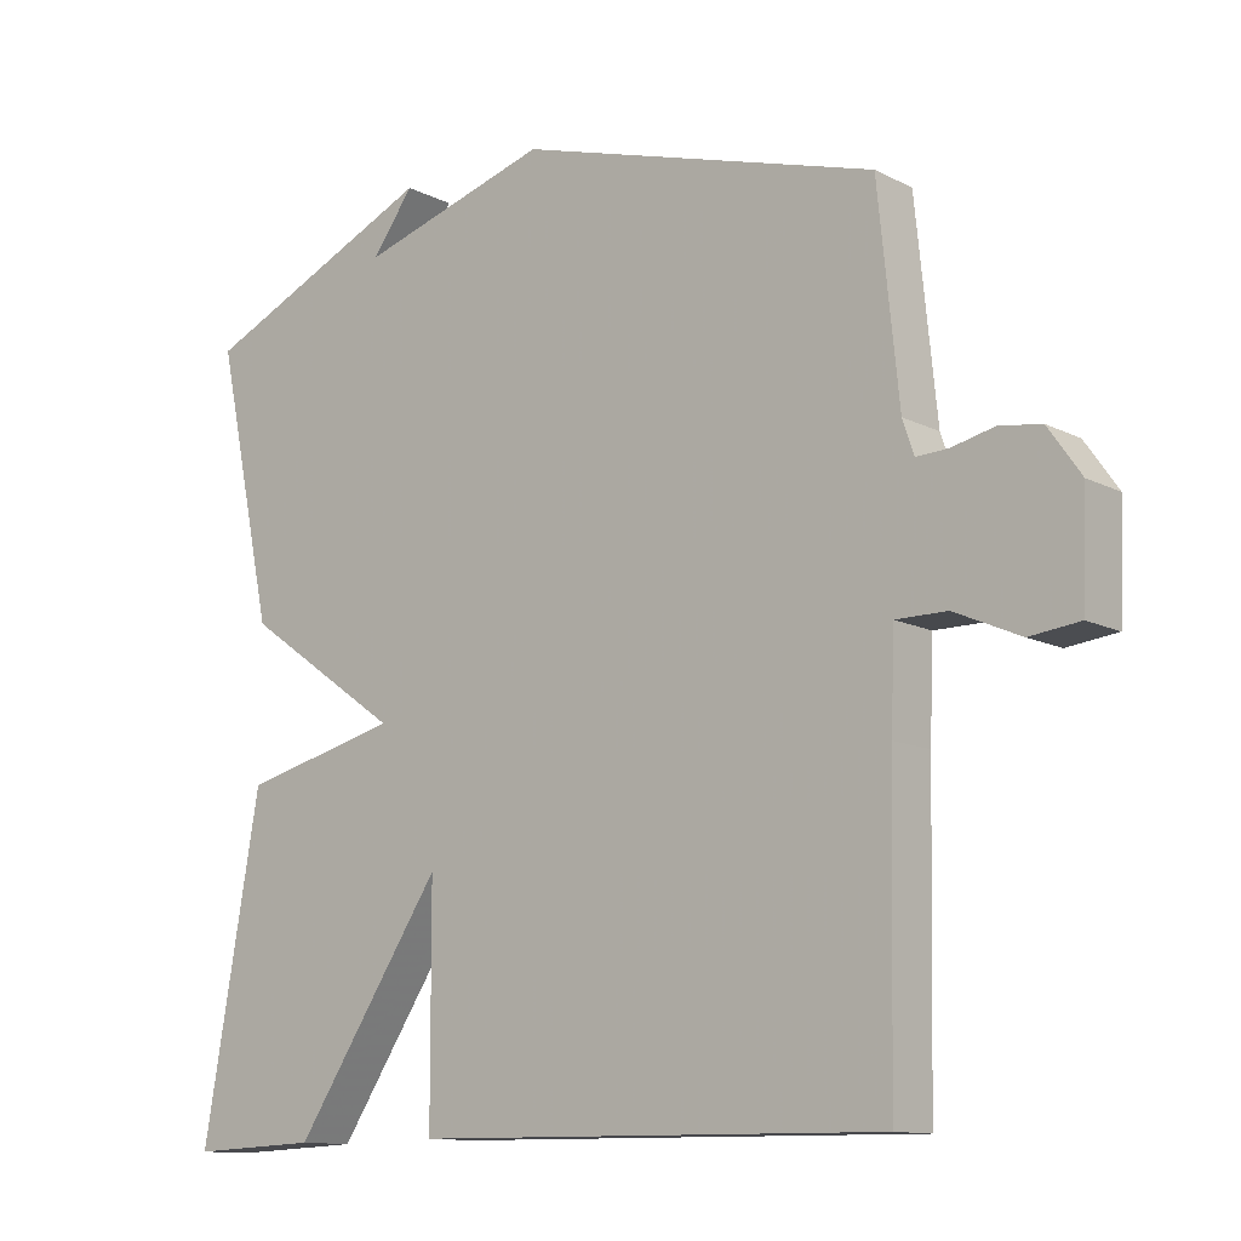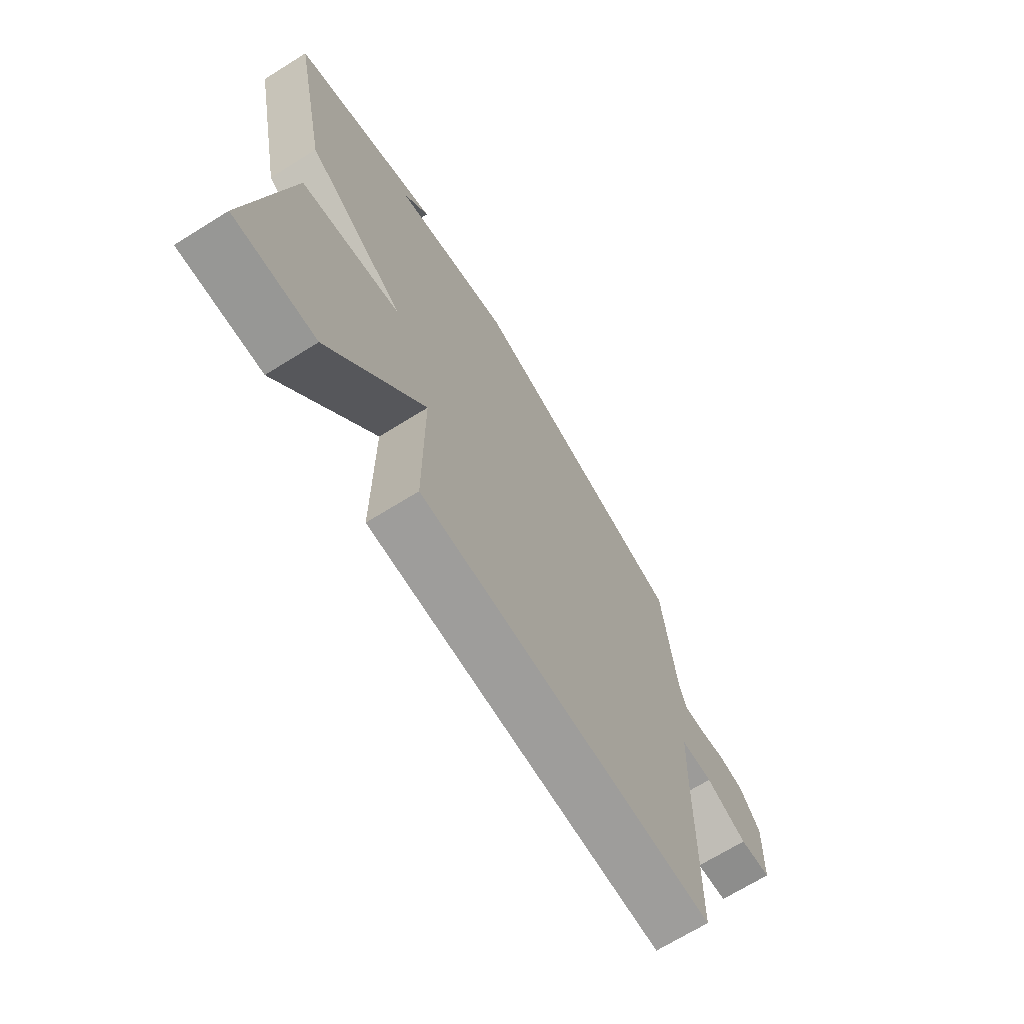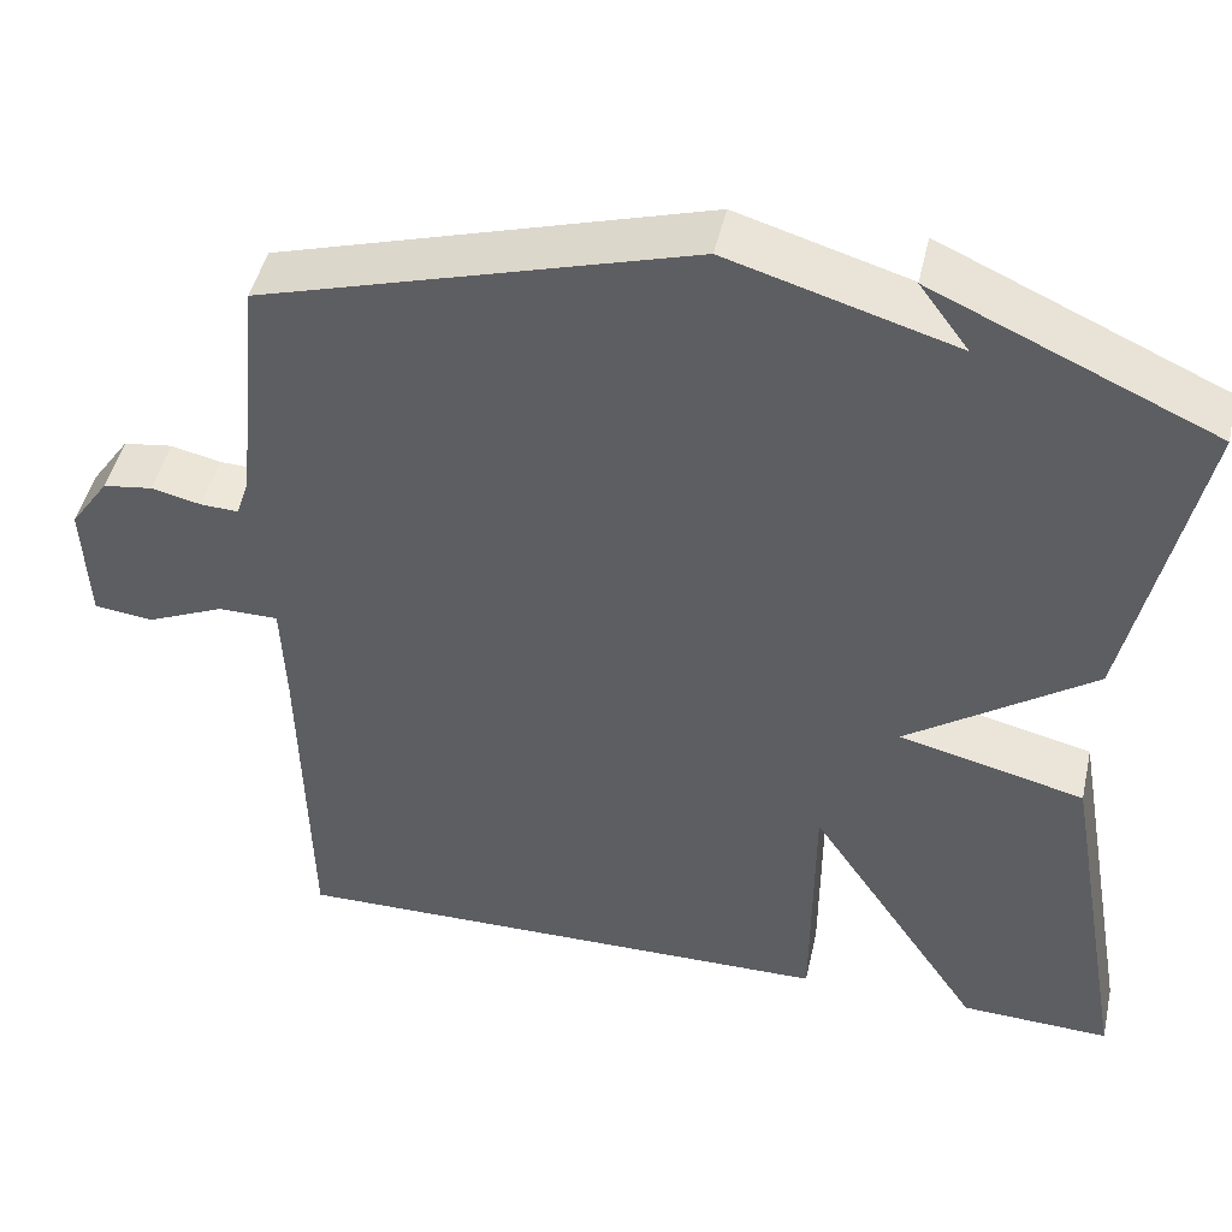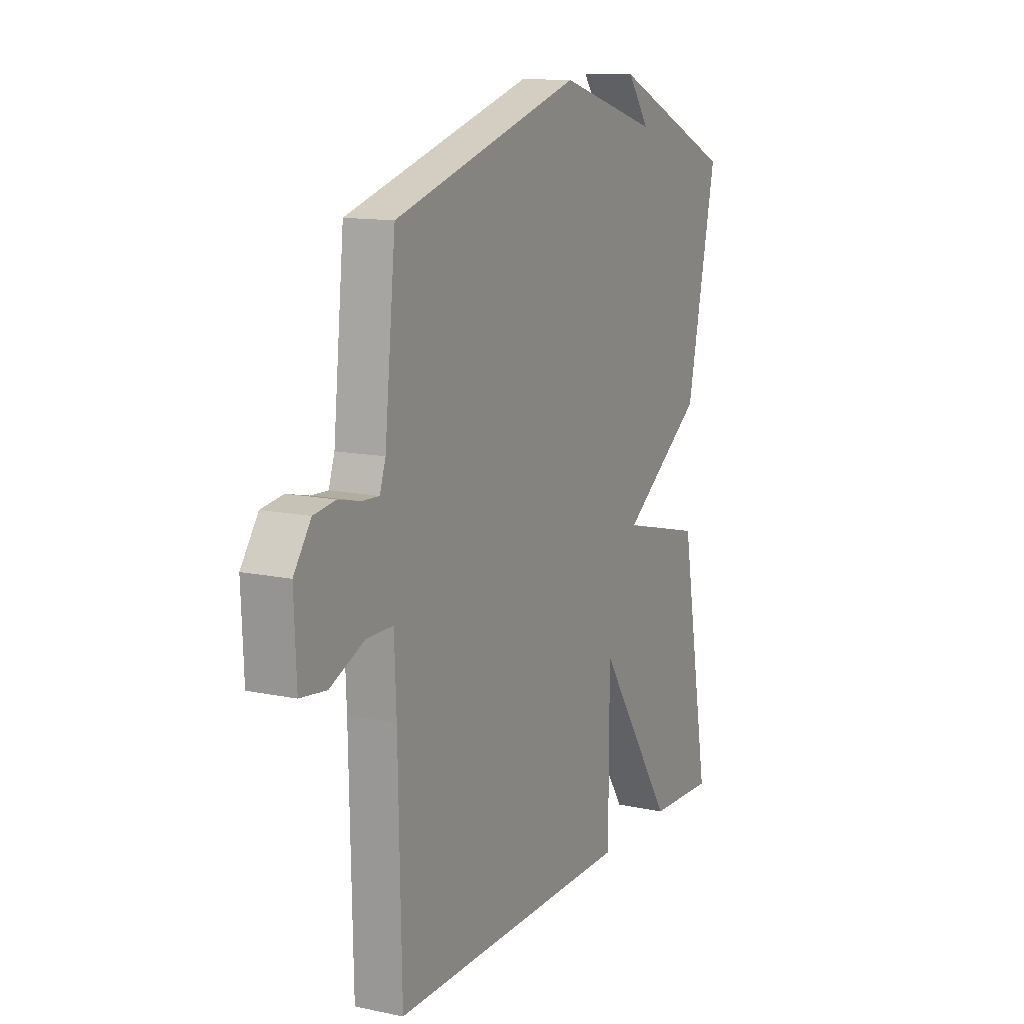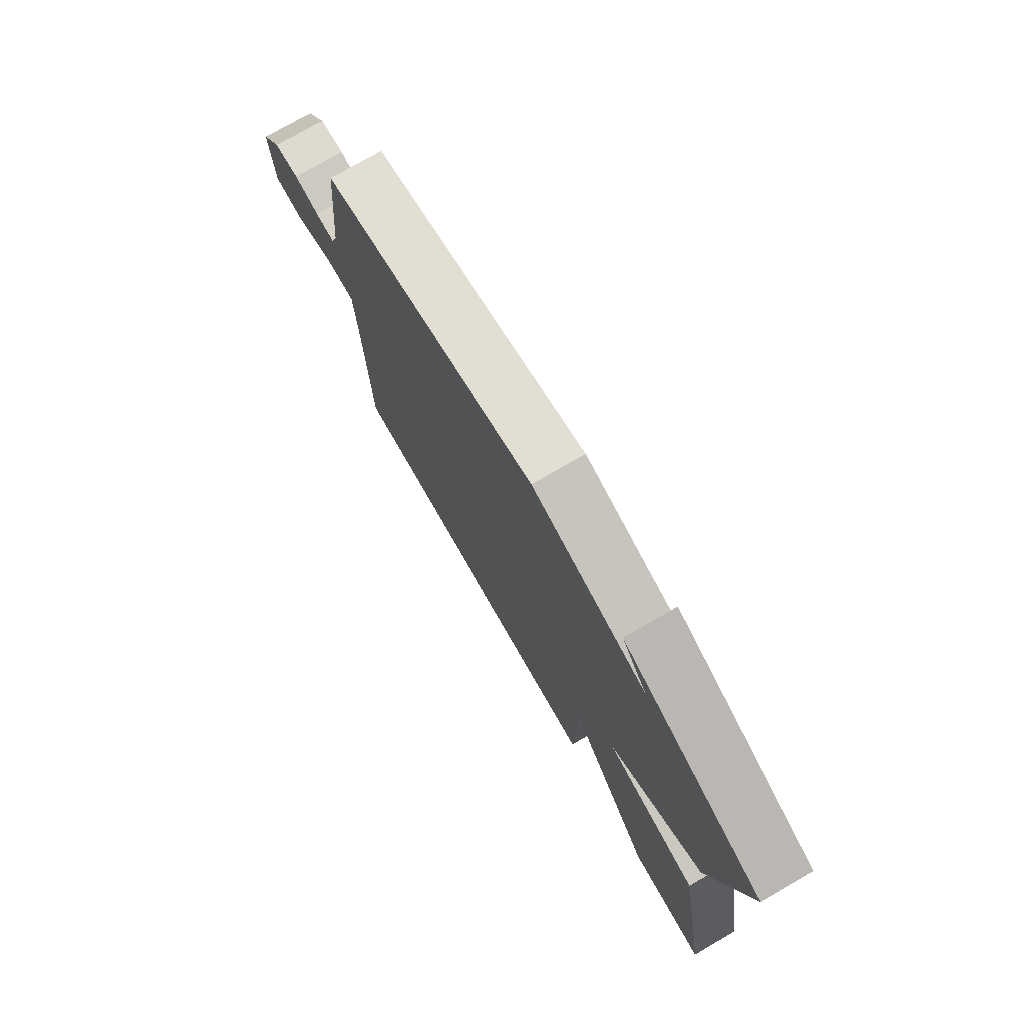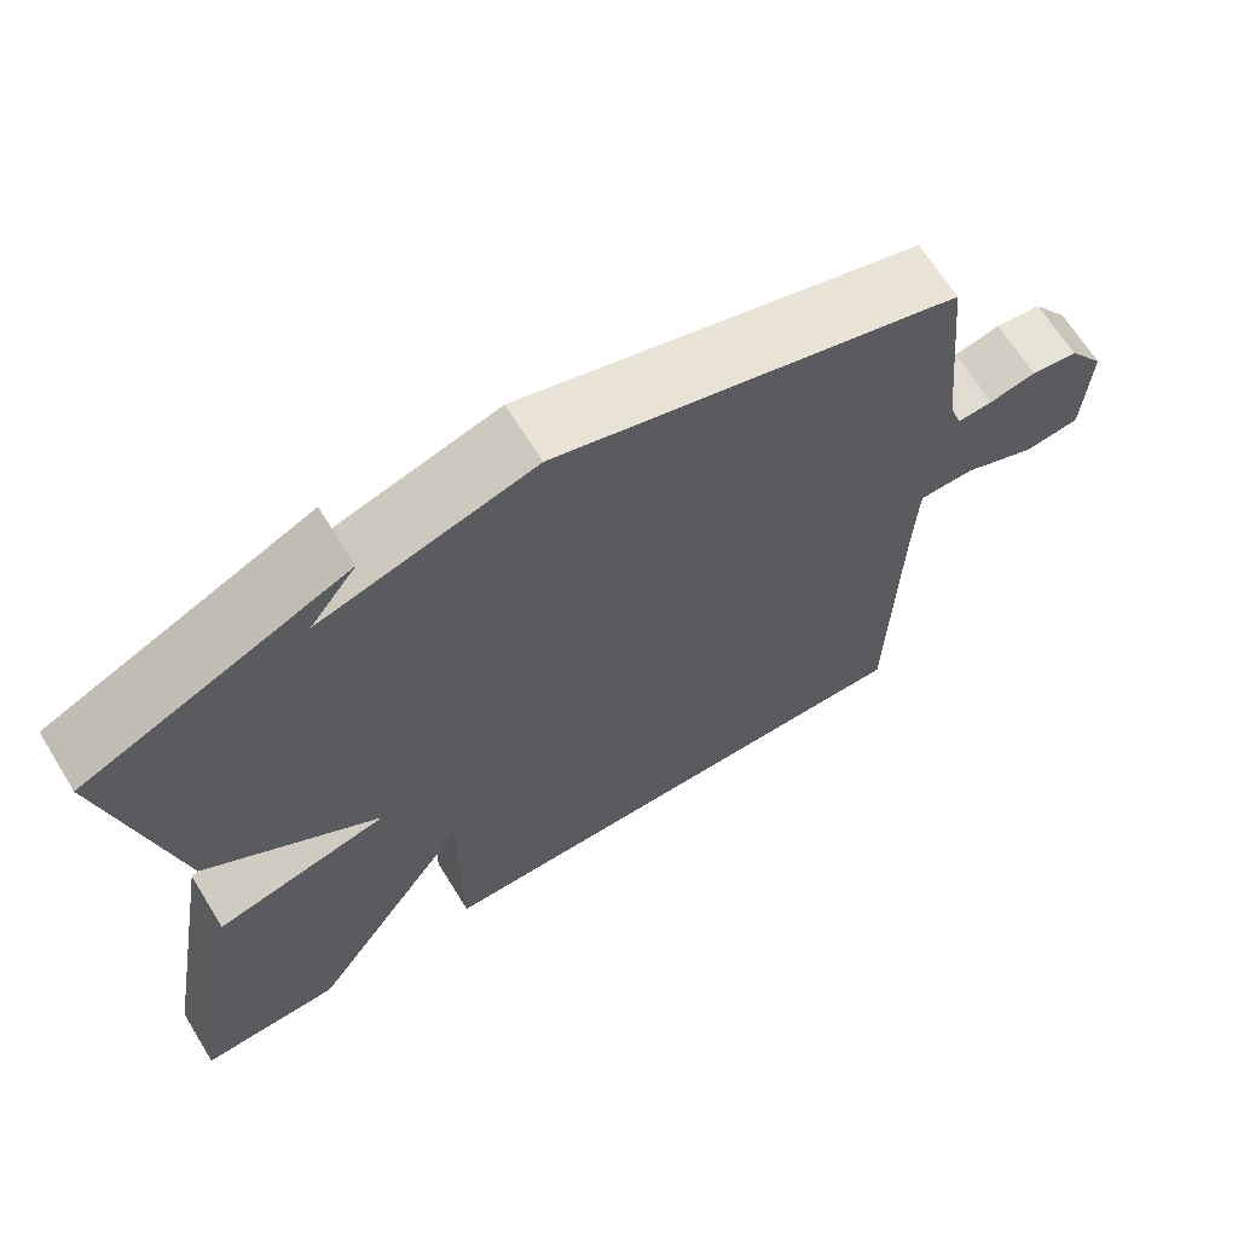
<metadata>
{"format":"obj","ext":"obj","renderer":"f3d","projection":"perspective","resolution":1024,"background":"white","views":[{"elev":-12.0,"azim":-140.0,"up":"+Z"},{"elev":-69.9,"azim":121.8,"up":"+Z"},{"elev":46.8,"azim":12.6,"up":"+Z"},{"elev":12.6,"azim":-63.6,"up":"+Z"},{"elev":76.3,"azim":60.1,"up":"+Z"},{"elev":67.0,"azim":148.2,"up":"+Z"}]}
</metadata>
<code>
v 0.5 0.07 0.5
v 0.423 0.07 0.136
v 0.212 0.07 -0.012
v 0.423 0.07 -0.064
v 0.5 0.07 -0.5
v 0.329 0.07 -0.493
v 0.13 0.07 -0.193
v 0.129 0.07 -0.493
v -0.5 0.07 -0.5
v -0.508 0.07 -0.111
v -0.513 0.07 0.013
v -0.581 0.07 0.013
v -0.669 0.07 -0.026
v -0.736 0.07 -0.018
v -0.742 0.07 0.123
v -0.698 0.07 0.186
v -0.642 0.07 0.194
v -0.586 0.07 0.181
v -0.543 0.07 0.179
v -0.528 0.07 0.224
v -0.5 0.07 0.5
v -0.017 0.07 0.643
v 0.239 0.07 0.567
v 0.183 0.07 0.643
v 0.5 0 0.5
v 0.423 0 0.136
v 0.212 0 -0.012
v 0.423 0 -0.064
v 0.5 0 -0.5
v 0.329 0 -0.493
v 0.13 0 -0.193
v 0.129 0 -0.493
v -0.5 0 -0.5
v -0.508 0 -0.111
v -0.513 0 0.013
v -0.581 0 0.013
v -0.669 0 -0.026
v -0.736 0 -0.018
v -0.742 0 0.123
v -0.698 0 0.186
v -0.642 0 0.194
v -0.586 0 0.181
v -0.543 0 0.179
v -0.528 0 0.224
v -0.5 0 0.5
v -0.017 0 0.643
v 0.239 0 0.567
v 0.183 0 0.643
f 23 24 1
f 20 21 22 23
f 1 2 3
f 23 1 3
f 20 23 3
f 19 20 3
f 18 19 3
f 16 17 18
f 15 16 18
f 14 15 18
f 13 14 18
f 12 13 18
f 11 12 18
f 11 18 3 4
f 10 11 4
f 7 8 9 10
f 7 10 4
f 4 5 6 7
f 25 48 47
f 47 46 45 44
f 27 26 25
f 27 25 47
f 27 47 44
f 27 44 43
f 27 43 42
f 42 41 40
f 42 40 39
f 42 39 38
f 42 38 37
f 42 37 36
f 42 36 35
f 28 27 42 35
f 28 35 34
f 34 33 32 31
f 28 34 31
f 31 30 29 28
f 1 25 26 2
f 2 26 27 3
f 3 27 28 4
f 4 28 29 5
f 5 29 30 6
f 6 30 31 7
f 7 31 32 8
f 8 32 33 9
f 9 33 34 10
f 10 34 35 11
f 11 35 36 12
f 12 36 37 13
f 13 37 38 14
f 14 38 39 15
f 15 39 40 16
f 16 40 41 17
f 17 41 42 18
f 18 42 43 19
f 19 43 44 20
f 20 44 45 21
f 21 45 46 22
f 22 46 47 23
f 23 47 48 24
f 24 48 25 1

</code>
